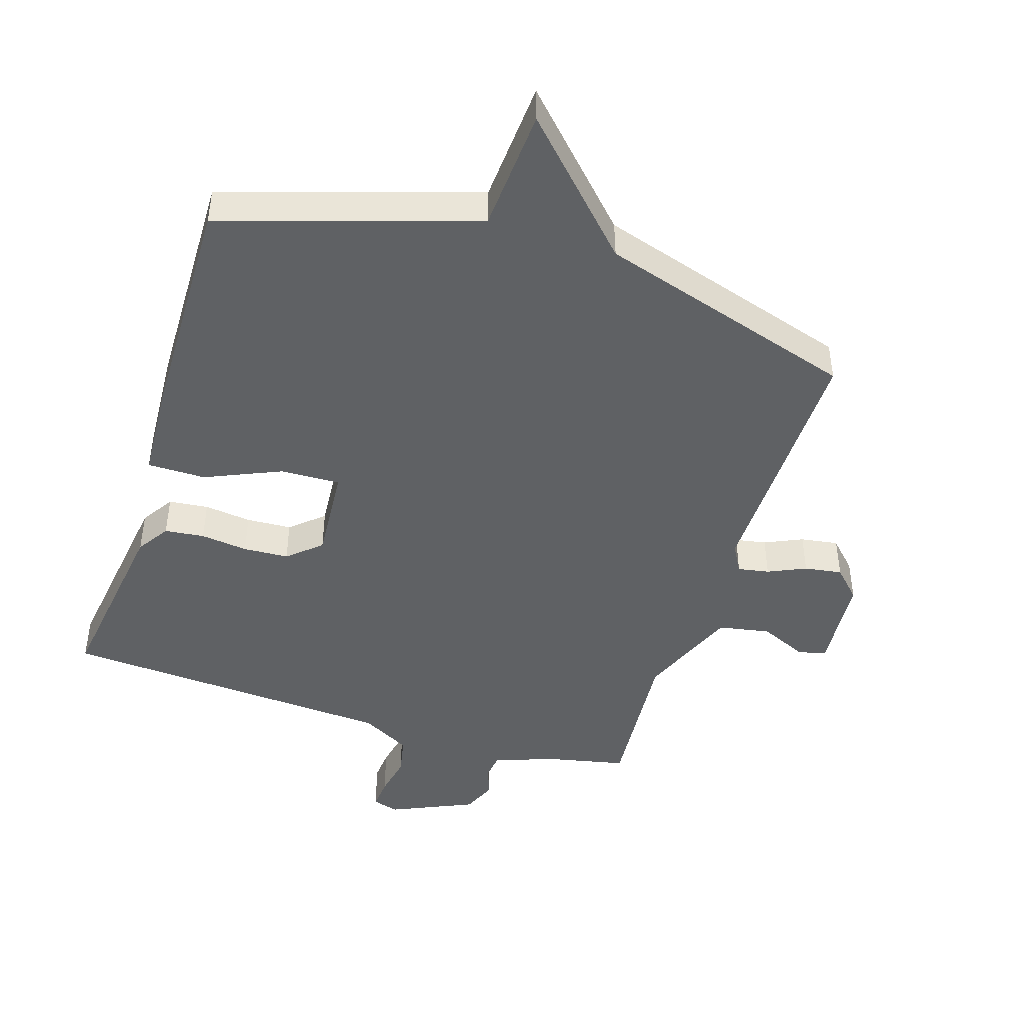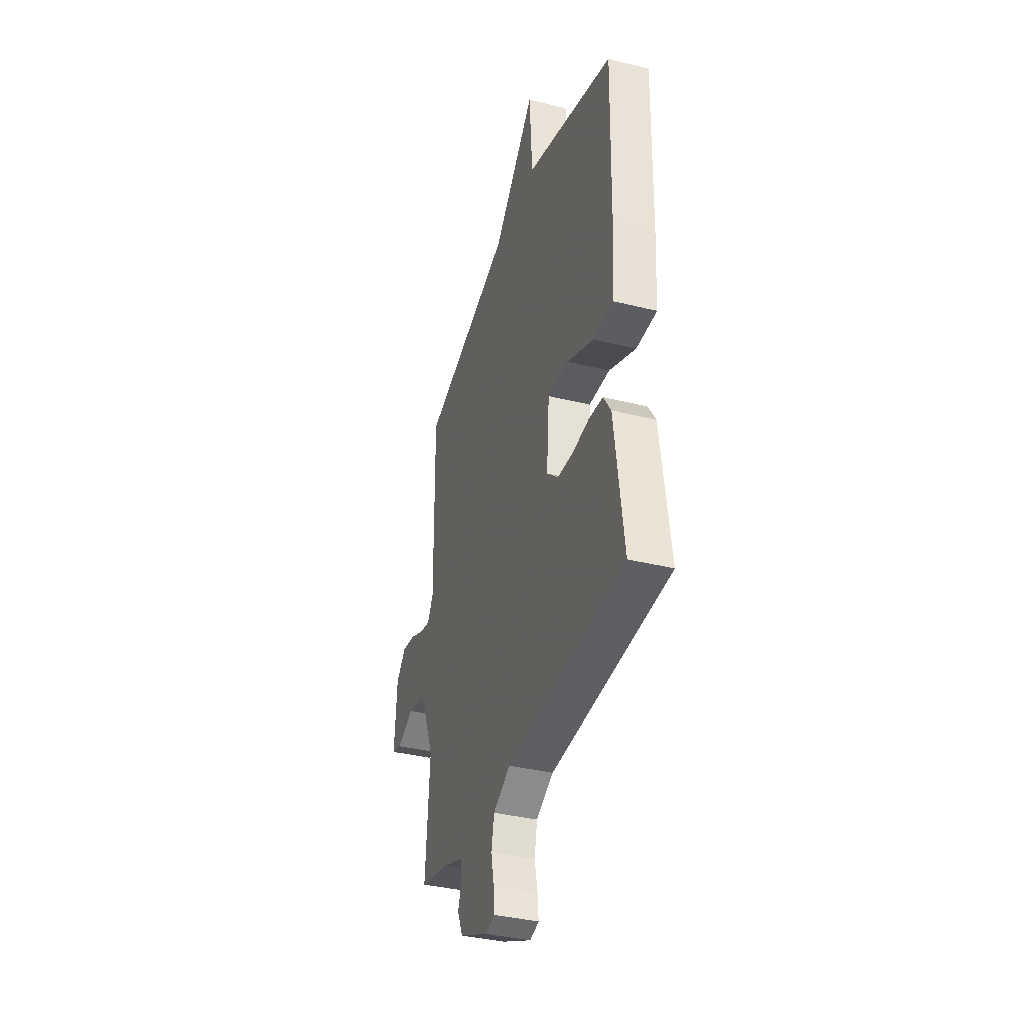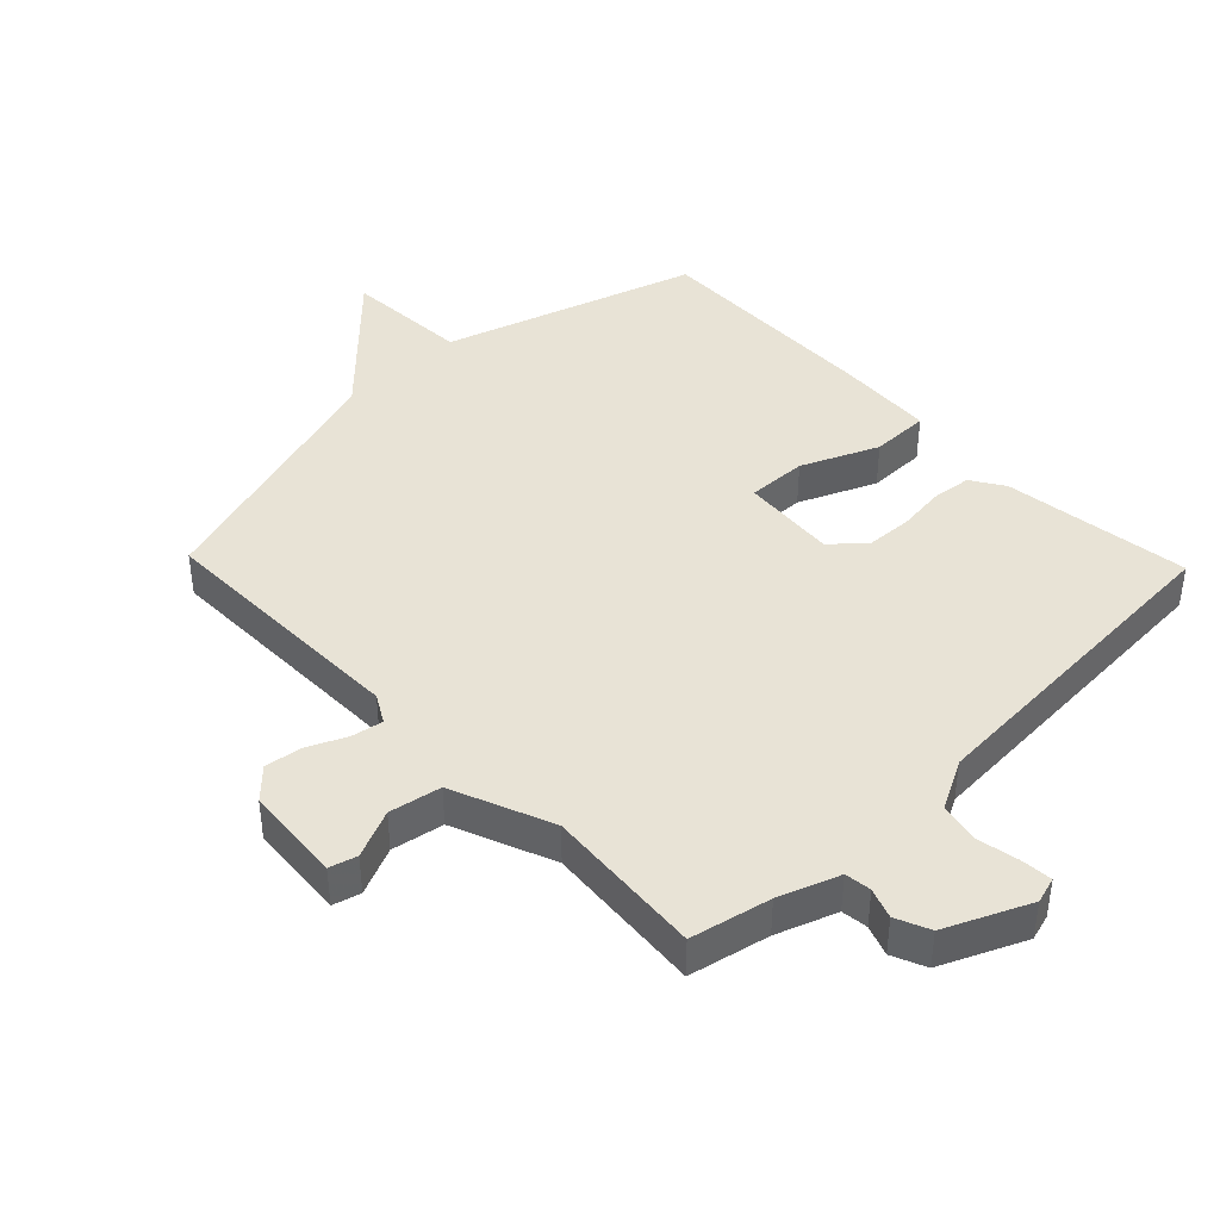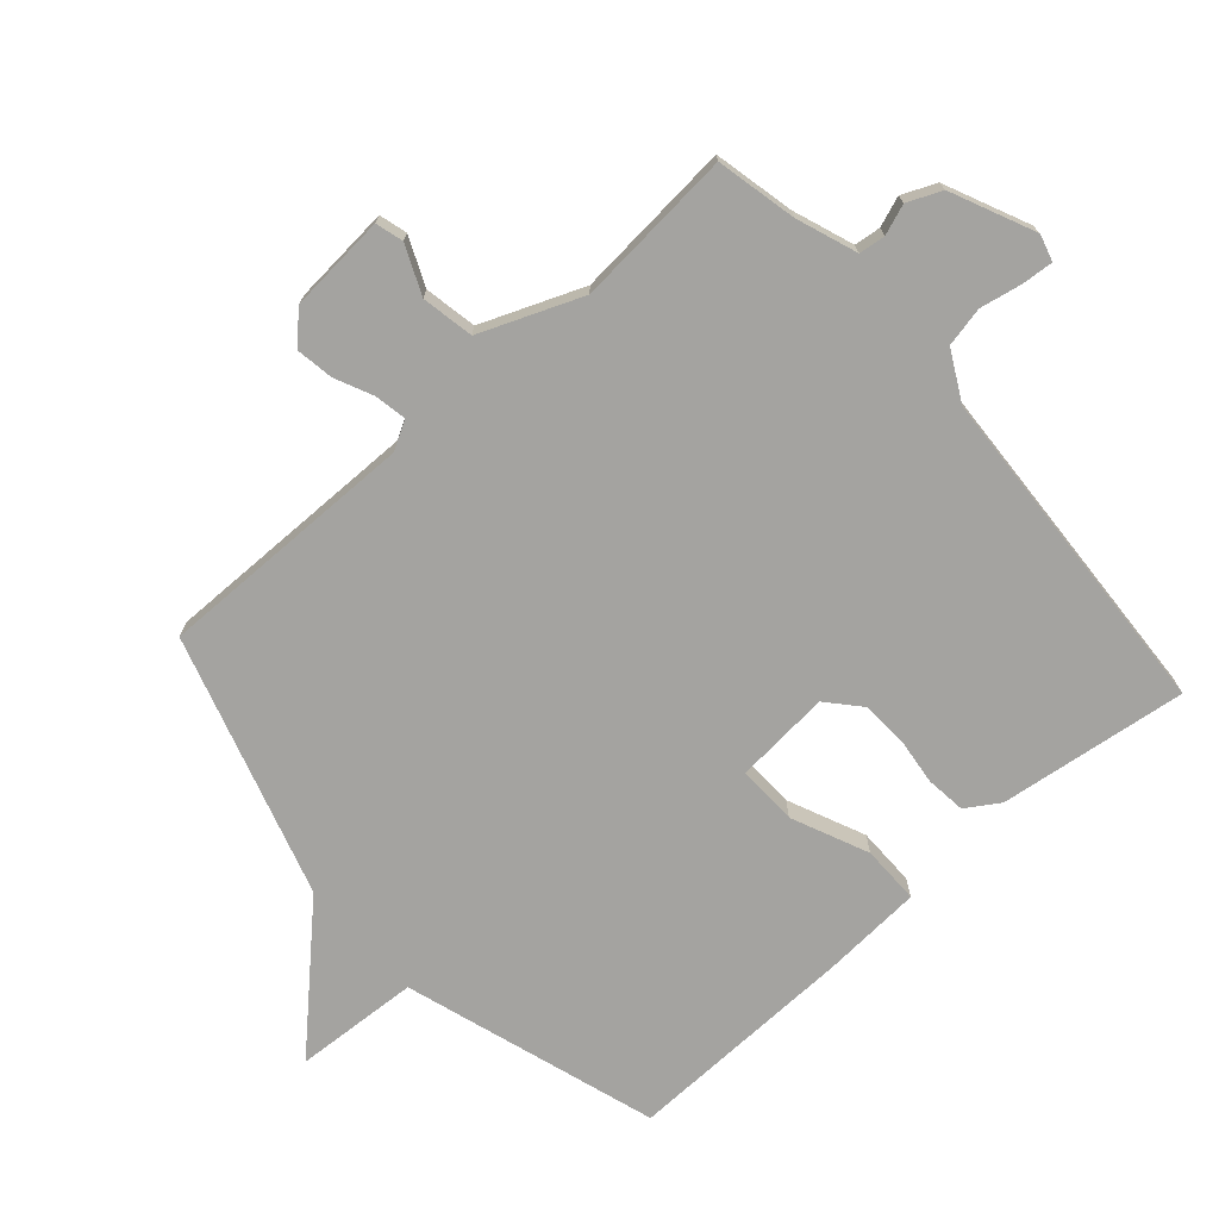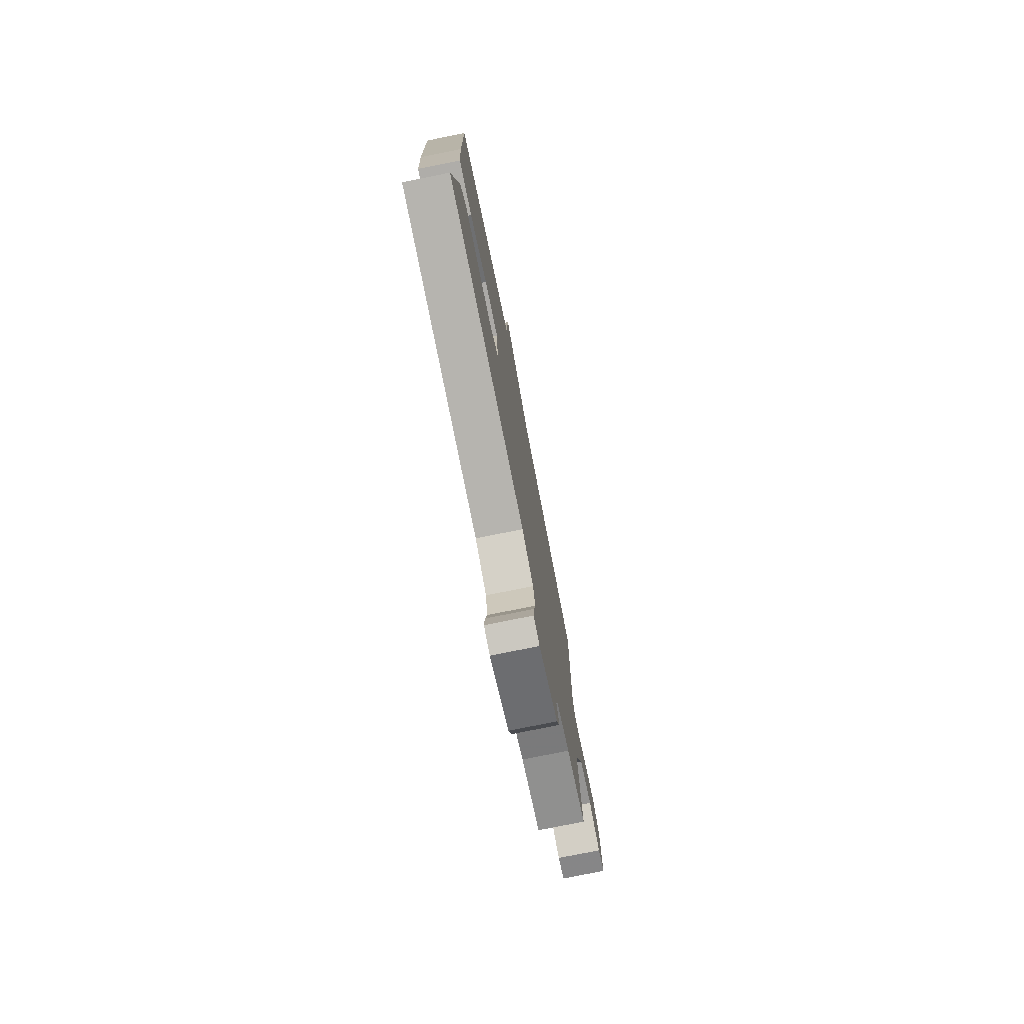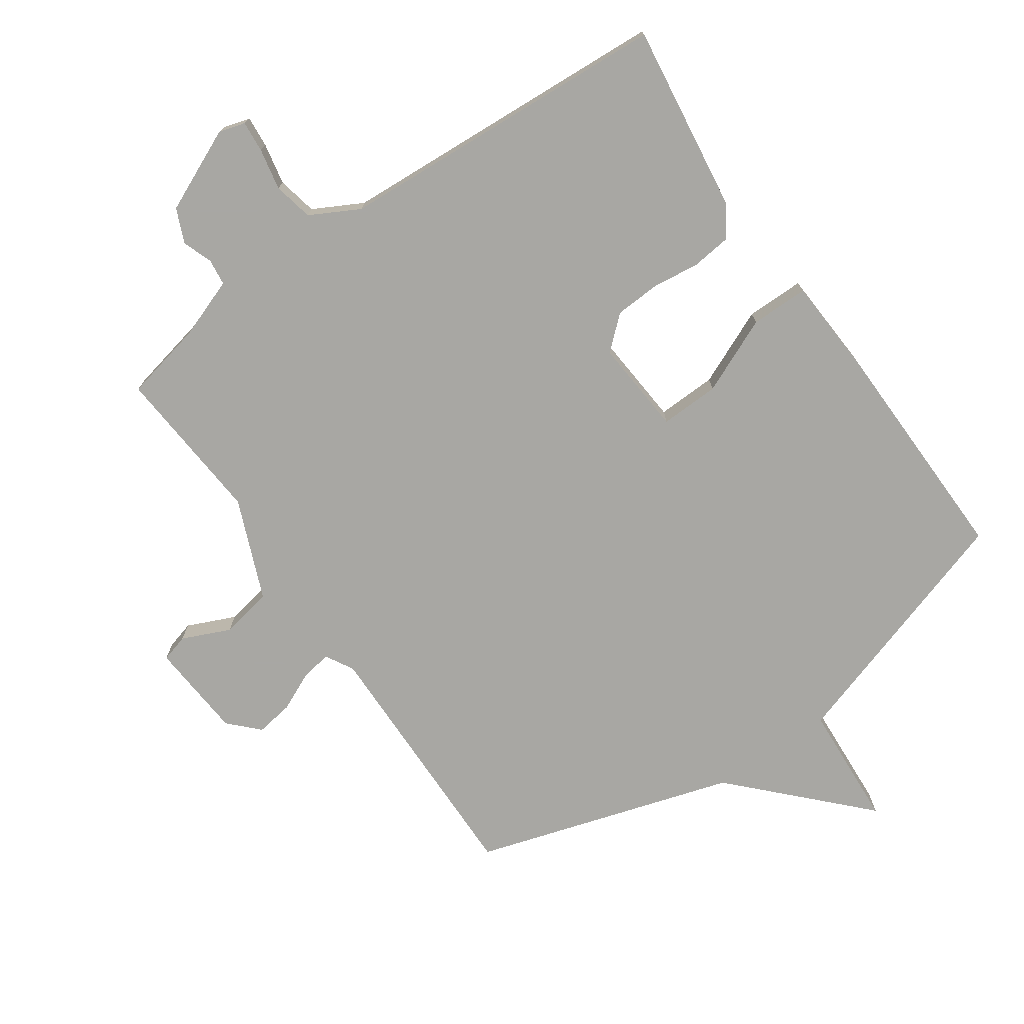
<metadata>
{"format":"obj","ext":"obj","renderer":"f3d","projection":"perspective","resolution":1024,"background":"white","views":[{"elev":-45.5,"azim":-17.7,"up":"+Y"},{"elev":-36.7,"azim":-107.8,"up":"+Z"},{"elev":41.9,"azim":136.1,"up":"+Y"},{"elev":-73.0,"azim":131.6,"up":"+Y"},{"elev":-77.3,"azim":-78.6,"up":"+Z"},{"elev":-74.5,"azim":-145.2,"up":"+Y"}]}
</metadata>
<code>
v 0.5 0.07 -0.5
v 0.375 0.07 -0.527
v 0.281 0.07 -0.561
v 0.276 0.07 -0.602
v 0.293 0.07 -0.649
v 0.27 0.07 -0.702
v 0.14 0.07 -0.76
v 0.099 0.07 -0.748
v 0.103 0.07 -0.699
v 0.116 0.07 -0.634
v 0.103 0.07 -0.572
v 0.026 0.07 -0.531
v -0.5 0.07 -0.5
v -0.46 0.07 -0.207
v -0.427 0.07 -0.156
v -0.365 0.07 -0.149
v -0.291 0.07 -0.158
v -0.22 0.07 -0.154
v -0.169 0.07 -0.109
v -0.181 0.07 0.04
v -0.274 0.07 0.037
v -0.393 0.07 -0.015
v -0.484 0.07 -0.015
v -0.493 0.07 0.14
v -0.5 0.07 0.5
v -0.106 0.07 0.625
v -0.094 0.07 0.819
v 0.094 0.07 0.625
v 0.5 0.07 0.5
v 0.495 0.07 0.094
v 0.52 0.07 0.05
v 0.569 0.07 0.059
v 0.628 0.07 0.086
v 0.687 0.07 0.095
v 0.731 0.07 0.05
v 0.743 0.07 -0.102
v 0.7 0.07 -0.114
v 0.625 0.07 -0.081
v 0.544 0.07 -0.096
v 0.48 0.07 -0.253
v 0.5 0 -0.5
v 0.375 0 -0.527
v 0.281 0 -0.561
v 0.276 0 -0.602
v 0.293 0 -0.649
v 0.27 0 -0.702
v 0.14 0 -0.76
v 0.099 0 -0.748
v 0.103 0 -0.699
v 0.116 0 -0.634
v 0.103 0 -0.572
v 0.026 0 -0.531
v -0.5 0 -0.5
v -0.46 0 -0.207
v -0.427 0 -0.156
v -0.365 0 -0.149
v -0.291 0 -0.158
v -0.22 0 -0.154
v -0.169 0 -0.109
v -0.181 0 0.04
v -0.274 0 0.037
v -0.393 0 -0.015
v -0.484 0 -0.015
v -0.493 0 0.14
v -0.5 0 0.5
v -0.106 0 0.625
v -0.094 0 0.819
v 0.094 0 0.625
v 0.5 0 0.5
v 0.495 0 0.094
v 0.52 0 0.05
v 0.569 0 0.059
v 0.628 0 0.086
v 0.687 0 0.095
v 0.731 0 0.05
v 0.743 0 -0.102
v 0.7 0 -0.114
v 0.625 0 -0.081
v 0.544 0 -0.096
v 0.48 0 -0.253
f 36 37 38
f 35 36 38
f 34 35 38
f 33 34 38
f 32 33 38
f 31 32 38 39
f 30 31 39 40
f 28 29 30 40
f 40 1 2
f 28 40 2
f 27 28 2
f 26 27 2
f 24 25 26
f 23 24 26
f 22 23 26
f 21 22 26
f 15 16 17
f 14 15 17
f 13 14 17
f 12 13 17
f 11 12 17 18
f 8 9 10
f 7 8 10
f 6 7 10
f 5 6 10
f 4 5 10
f 3 4 10 11
f 11 18 19
f 3 11 19
f 2 3 19
f 20 21 26
f 2 19 20 26
f 78 77 76
f 78 76 75
f 78 75 74
f 78 74 73
f 78 73 72
f 79 78 72 71
f 80 79 71 70
f 80 70 69 68
f 42 41 80
f 42 80 68
f 42 68 67
f 42 67 66
f 66 65 64
f 66 64 63
f 66 63 62
f 66 62 61
f 57 56 55
f 57 55 54
f 57 54 53
f 57 53 52
f 58 57 52 51
f 50 49 48
f 50 48 47
f 50 47 46
f 50 46 45
f 50 45 44
f 51 50 44 43
f 59 58 51
f 59 51 43
f 59 43 42
f 66 61 60
f 66 60 59 42
f 1 41 42 2
f 2 42 43 3
f 3 43 44 4
f 4 44 45 5
f 5 45 46 6
f 6 46 47 7
f 7 47 48 8
f 8 48 49 9
f 9 49 50 10
f 10 50 51 11
f 11 51 52 12
f 12 52 53 13
f 13 53 54 14
f 14 54 55 15
f 15 55 56 16
f 16 56 57 17
f 17 57 58 18
f 18 58 59 19
f 19 59 60 20
f 20 60 61 21
f 21 61 62 22
f 22 62 63 23
f 23 63 64 24
f 24 64 65 25
f 25 65 66 26
f 26 66 67 27
f 27 67 68 28
f 28 68 69 29
f 29 69 70 30
f 30 70 71 31
f 31 71 72 32
f 32 72 73 33
f 33 73 74 34
f 34 74 75 35
f 35 75 76 36
f 36 76 77 37
f 37 77 78 38
f 38 78 79 39
f 39 79 80 40
f 40 80 41 1

</code>
